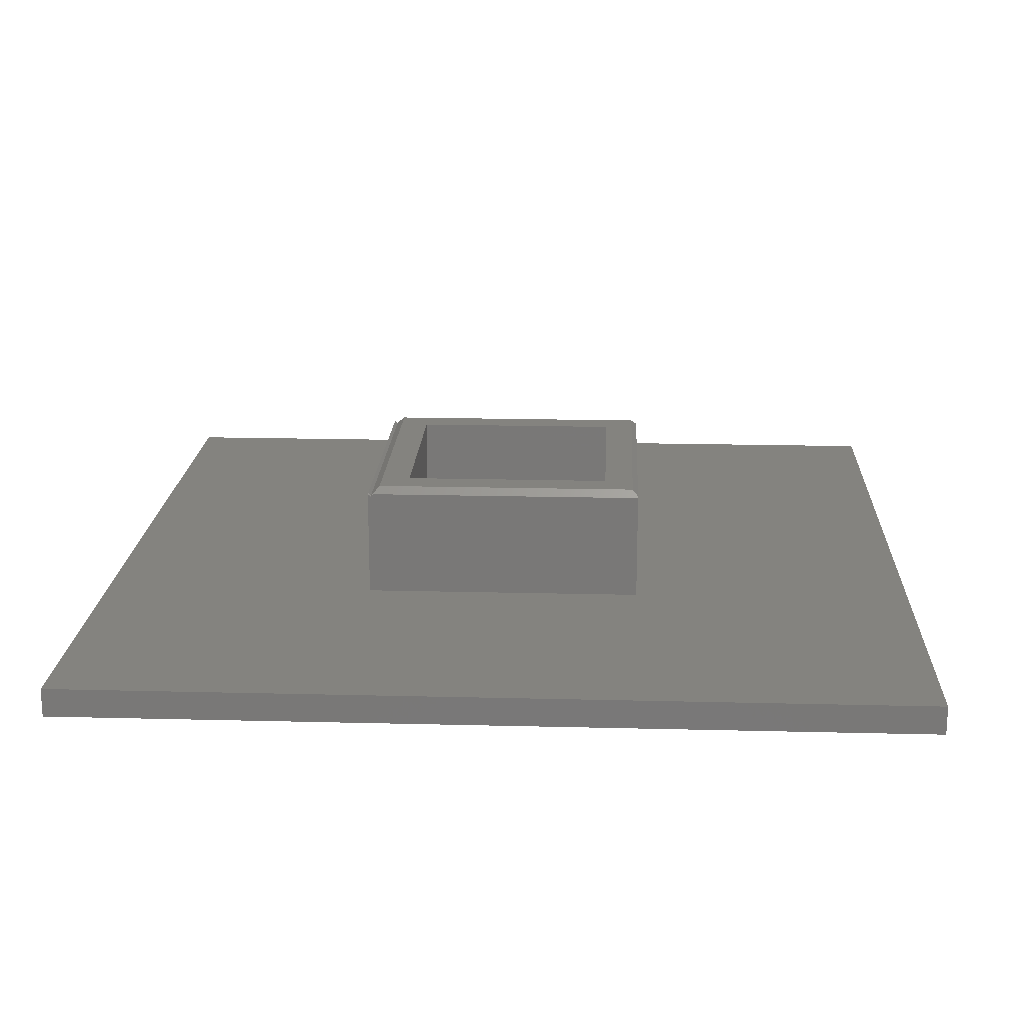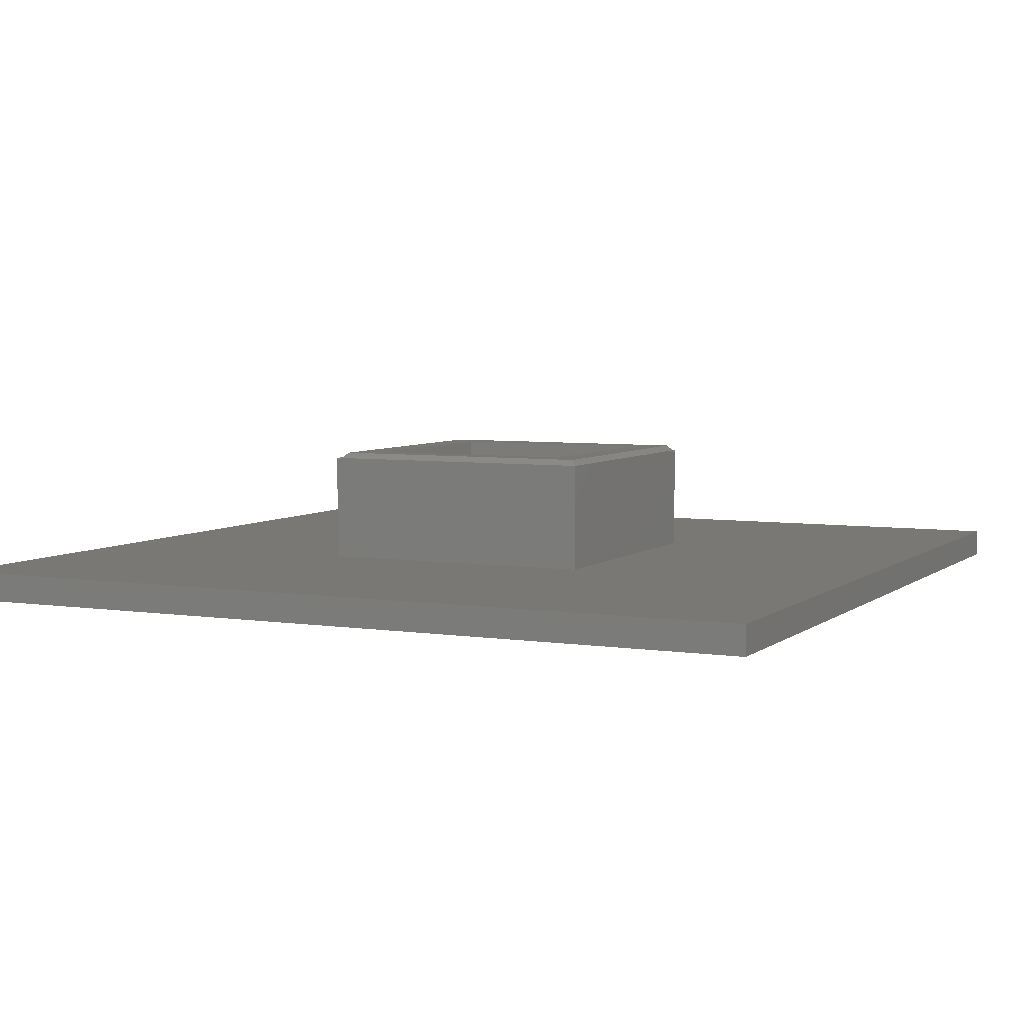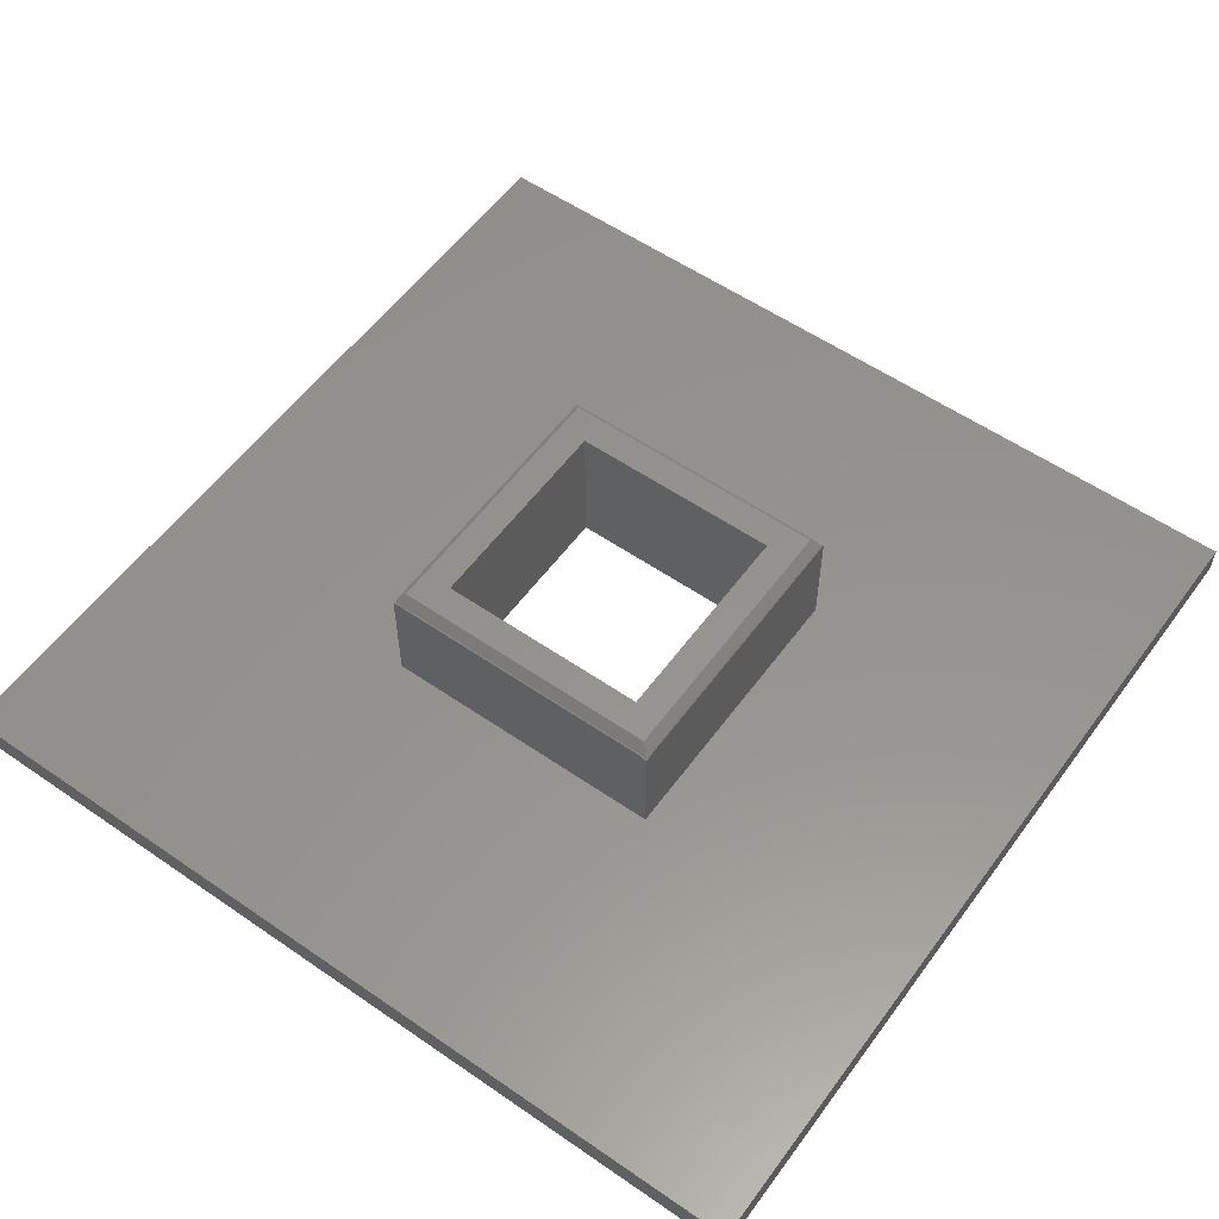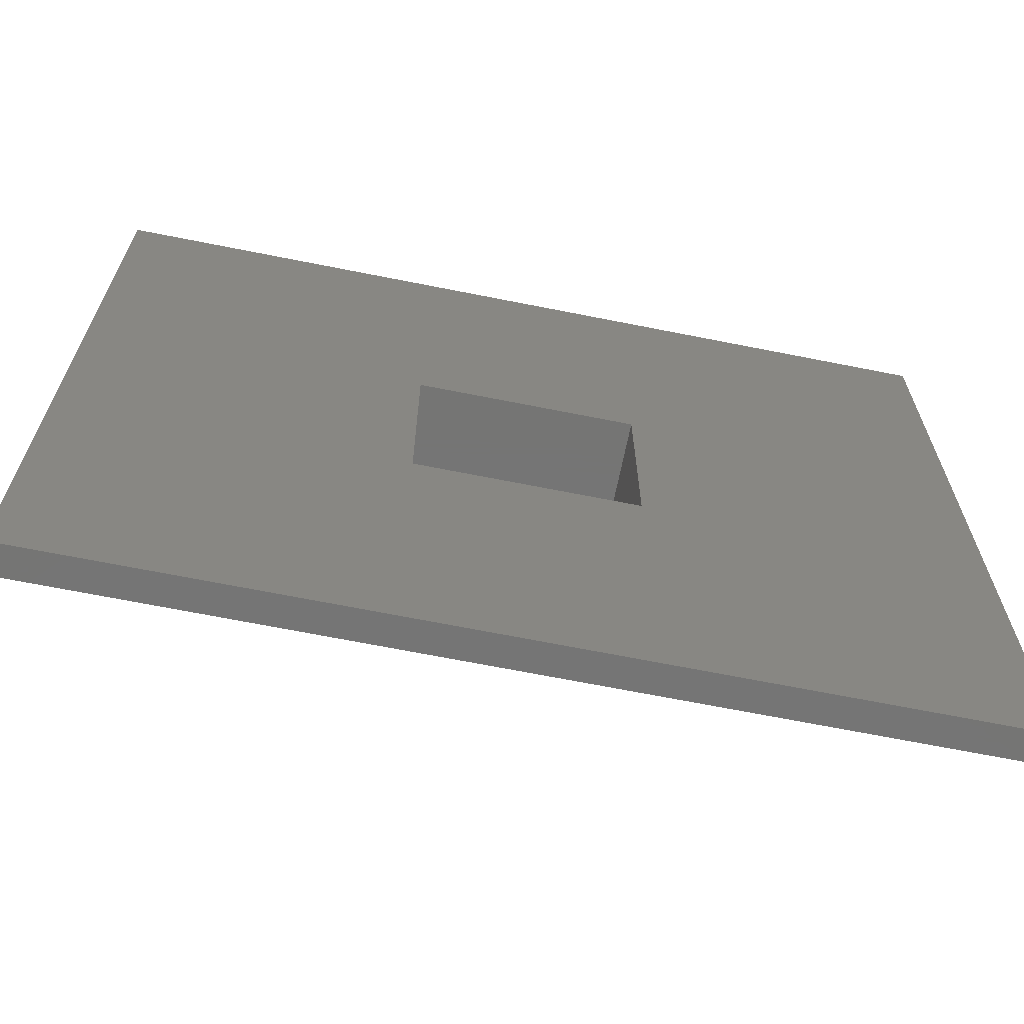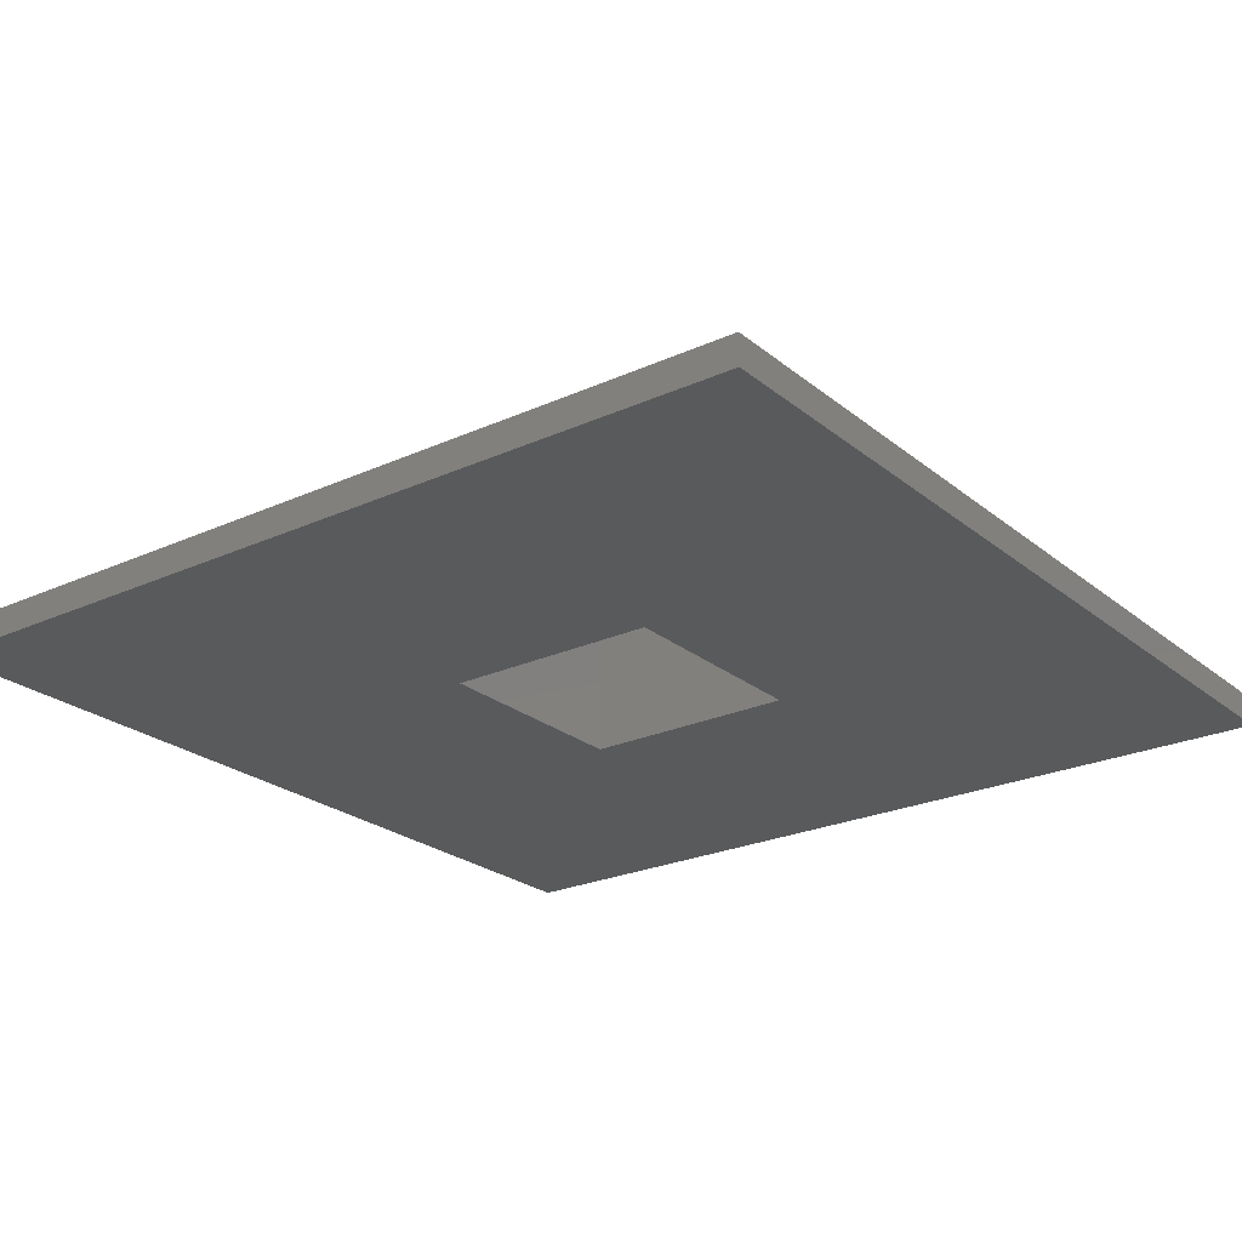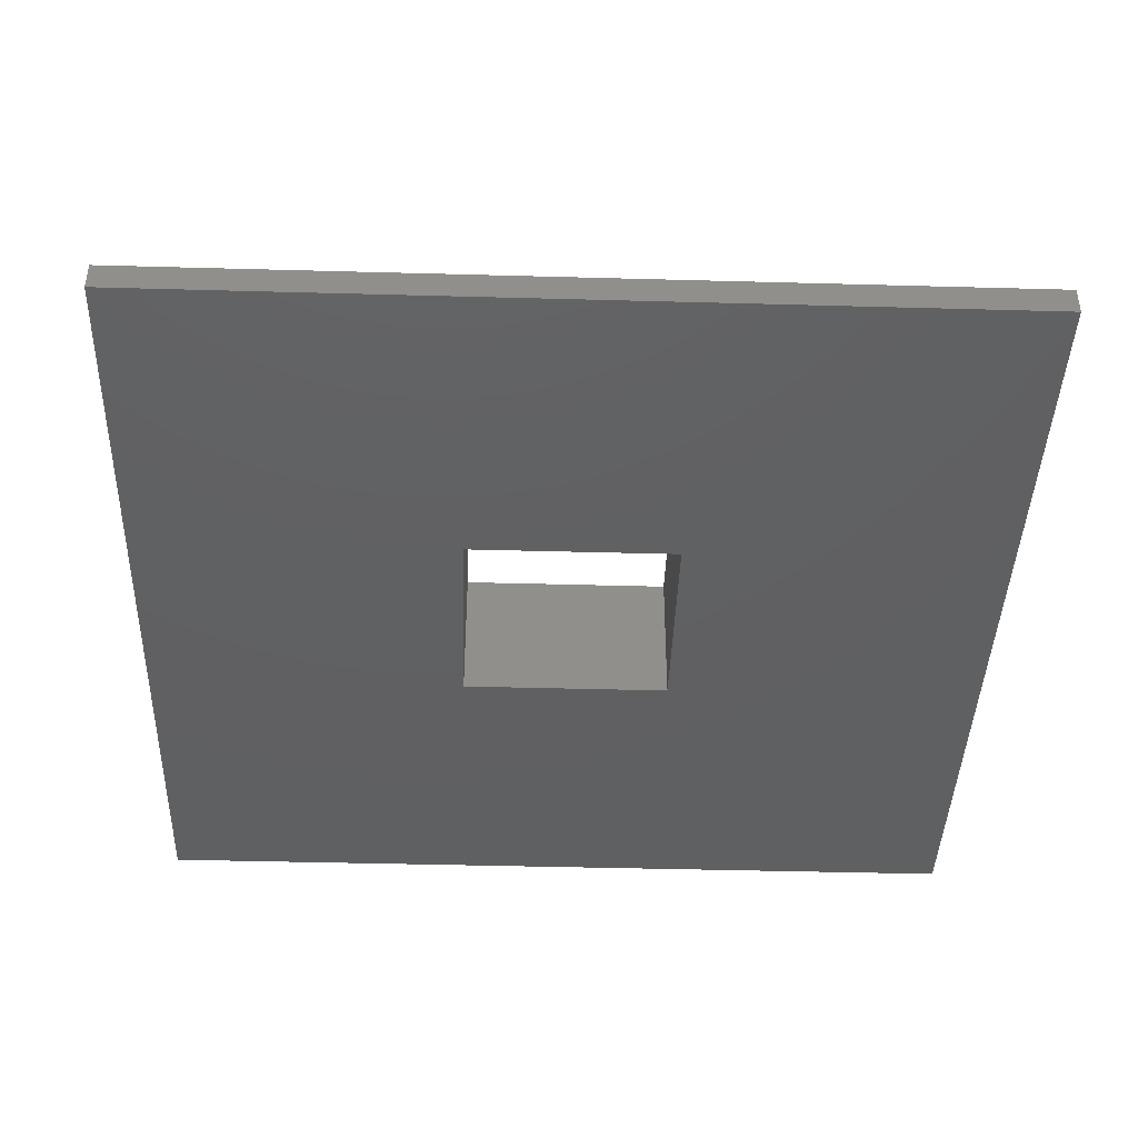
<metadata>
{"format":"stl","ext":"stl","renderer":"f3d","projection":"perspective","resolution":1024,"background":"white","views":[{"elev":18.3,"azim":2.8,"up":"+Z"},{"elev":5.4,"azim":115.6,"up":"+Z"},{"elev":56.4,"azim":-54.2,"up":"+Z"},{"elev":-67.5,"azim":168.7,"up":"+Y"},{"elev":-24.0,"azim":127.1,"up":"+Z"},{"elev":-41.7,"azim":178.1,"up":"+Z"}]}
</metadata>
<code>
# stl→obj: 37 verts, 74 faces
v 0 0 0
v 0 0 1
v 0 30 0
v 0 30 1
v 30 0 0
v 30 0 1
v 11.32 11.32 0
v 18.68 11.32 0
v 11.32 18.68 0
v 30 30 0
v 18.68 18.68 0
v 30 30 1
v 9.9 9.9 1
v 19.9 9.9 1
v 19.9 19.9 1
v 9.9 19.9 1
v 11.32 18.68 5
v 11.32 11.32 5
v 18.68 18.68 5
v 18.68 11.32 5
v 9.9 10 4.7
v 9.9 9.9 4.8
v 9.9 10.1 4.8
v 9.9 19.9 4.8
v 10 9.9 4.7
v 19.9 9.9 4.8
v 10.1 9.9 4.8
v 19.9 10 4.7
v 19.9 10.1 4.8
v 19.9 19.9 4.8
v 10.1 19.9 4.8
v 10 19.9 4.7
v 10.3 10.3 5
v 19.7 10.3 5
v 10.3 19.7 5
v 19.7 19.7 5
v 10 10 4.7
f 1 2 3
f 3 2 4
f 2 1 5
f 6 2 5
f 7 8 5
f 9 3 10
f 1 3 9
f 11 9 10
f 1 9 7
f 1 7 5
f 5 8 10
f 8 11 10
f 3 4 10
f 10 4 12
f 13 2 6
f 14 13 6
f 4 2 13
f 15 14 6
f 4 13 16
f 12 15 6
f 12 4 15
f 16 15 4
f 6 5 10
f 12 6 10
f 9 17 18
f 7 9 18
f 11 19 17
f 9 11 17
f 19 11 20
f 20 11 8
f 20 8 18
f 18 8 7
f 13 21 16
f 13 22 21
f 16 23 24
f 23 16 21
f 25 13 14
f 26 27 14
f 22 13 25
f 27 25 14
f 28 14 15
f 26 14 28
f 29 15 30
f 29 28 15
f 31 15 32
f 16 24 32
f 16 32 15
f 15 31 30
f 18 33 34
f 20 18 34
f 35 33 18
f 19 20 34
f 35 18 17
f 36 19 34
f 36 35 19
f 17 19 35
f 37 32 24
f 23 37 24
f 37 23 21
f 22 37 21
f 25 37 22
f 27 37 25
f 27 26 28
f 37 27 28
f 28 29 34
f 37 28 33
f 33 28 34
f 29 30 36
f 34 29 36
f 35 36 30
f 31 35 30
f 35 31 33
f 33 31 32
f 33 32 37

</code>
